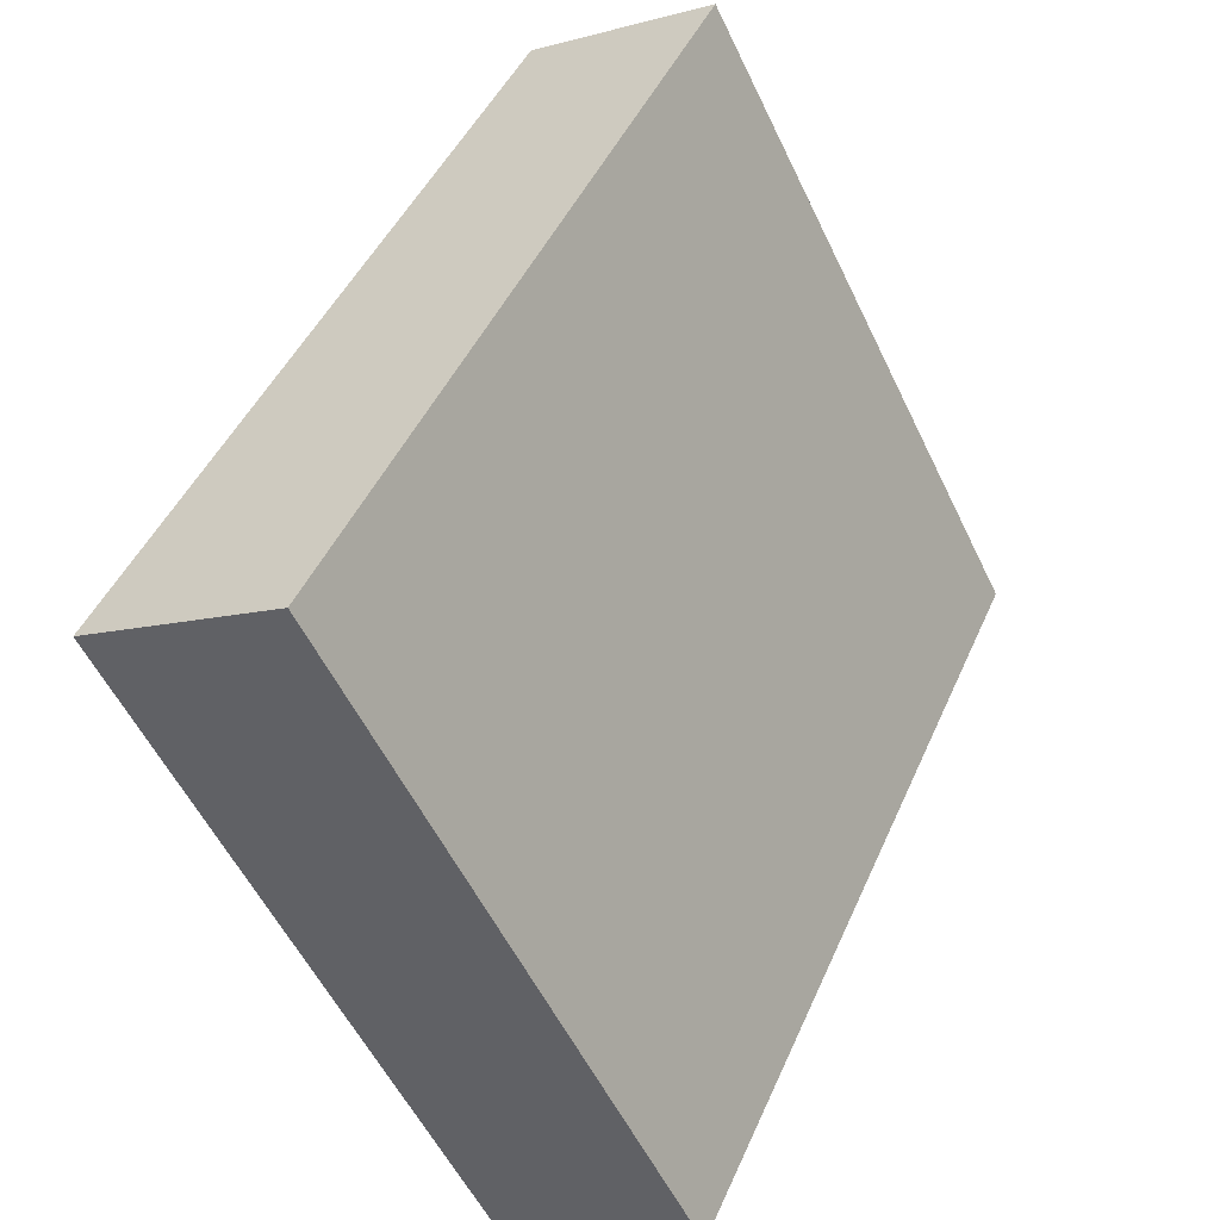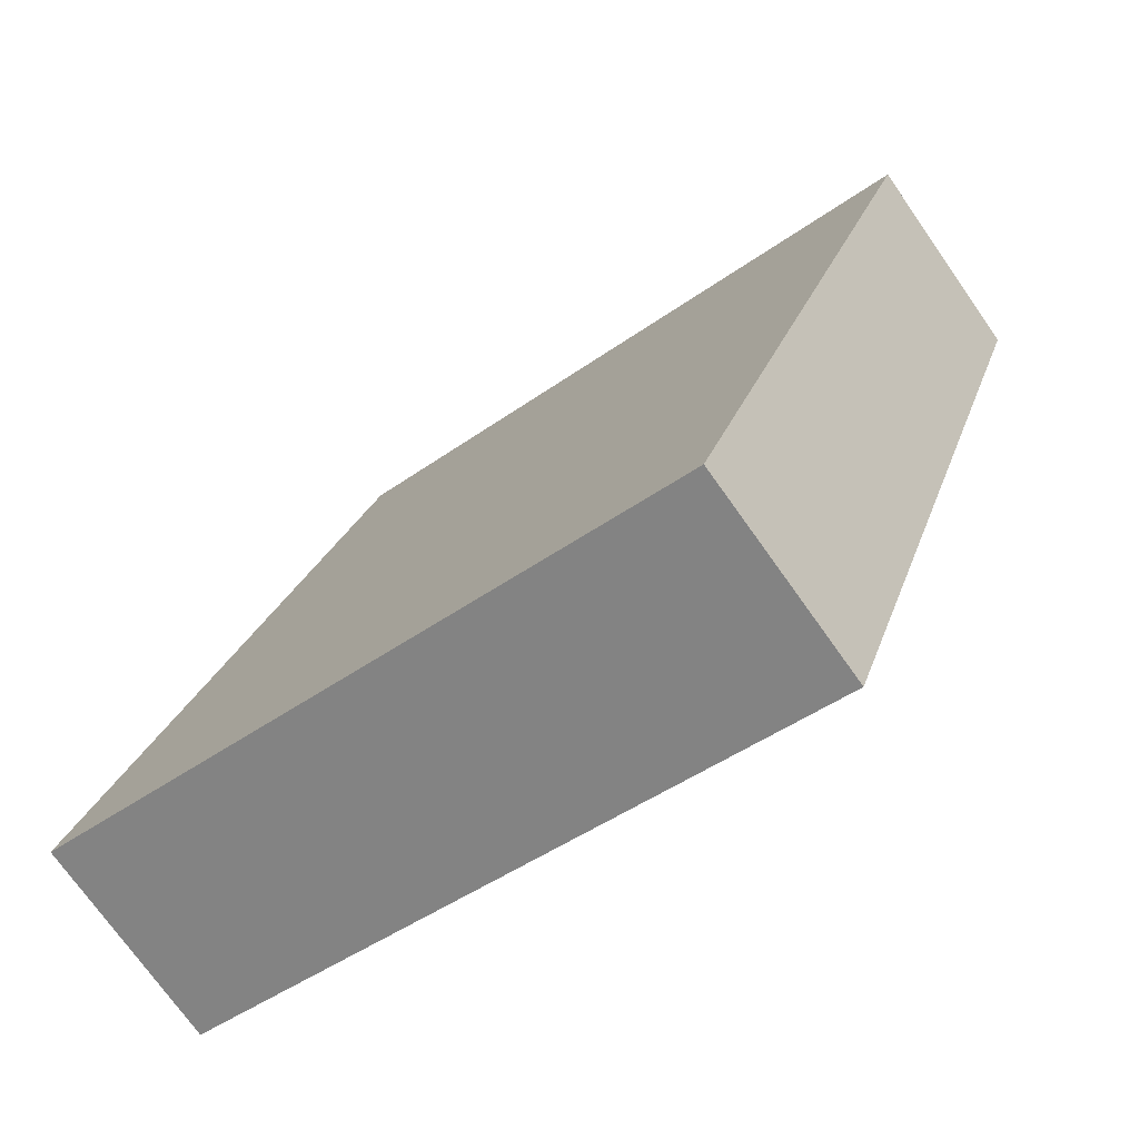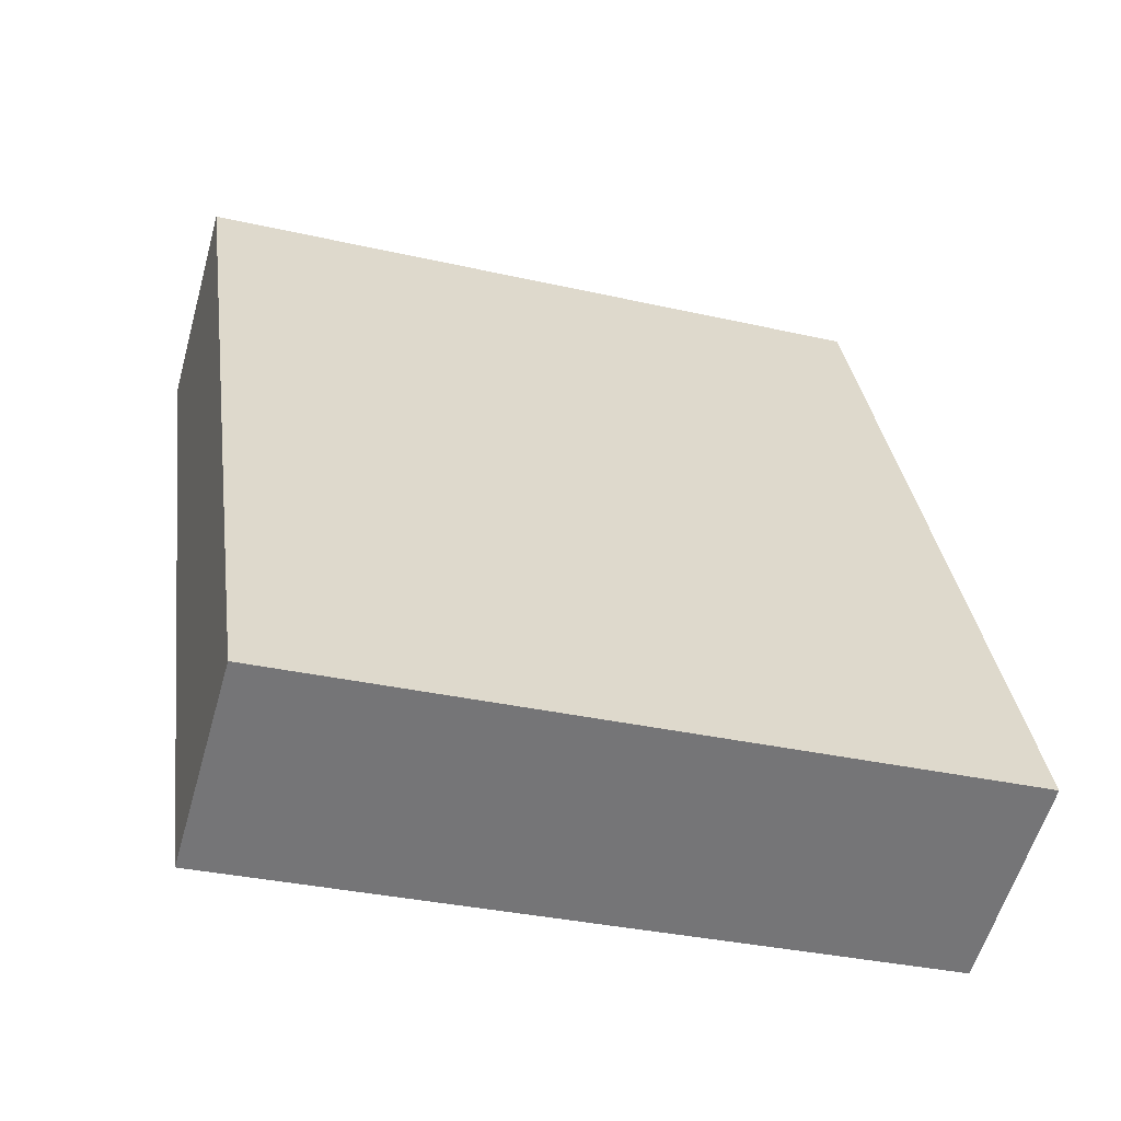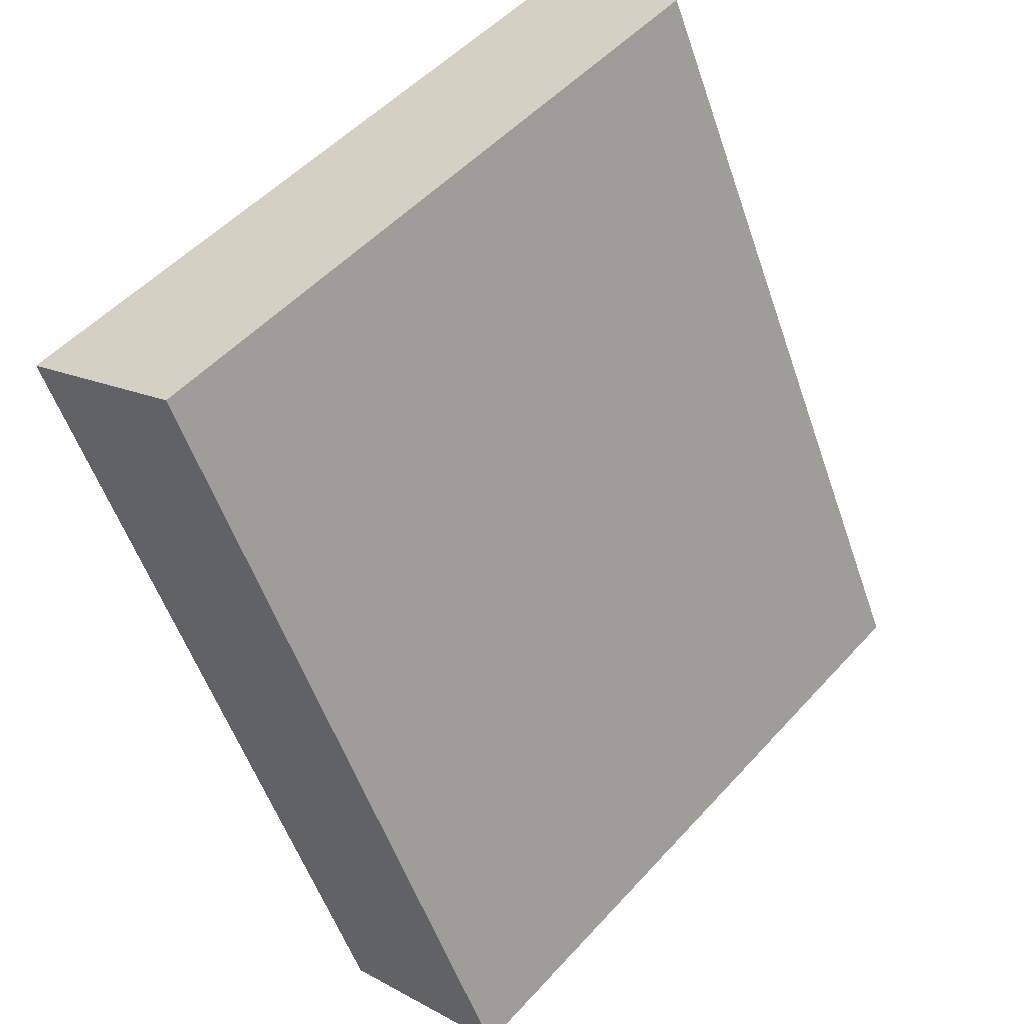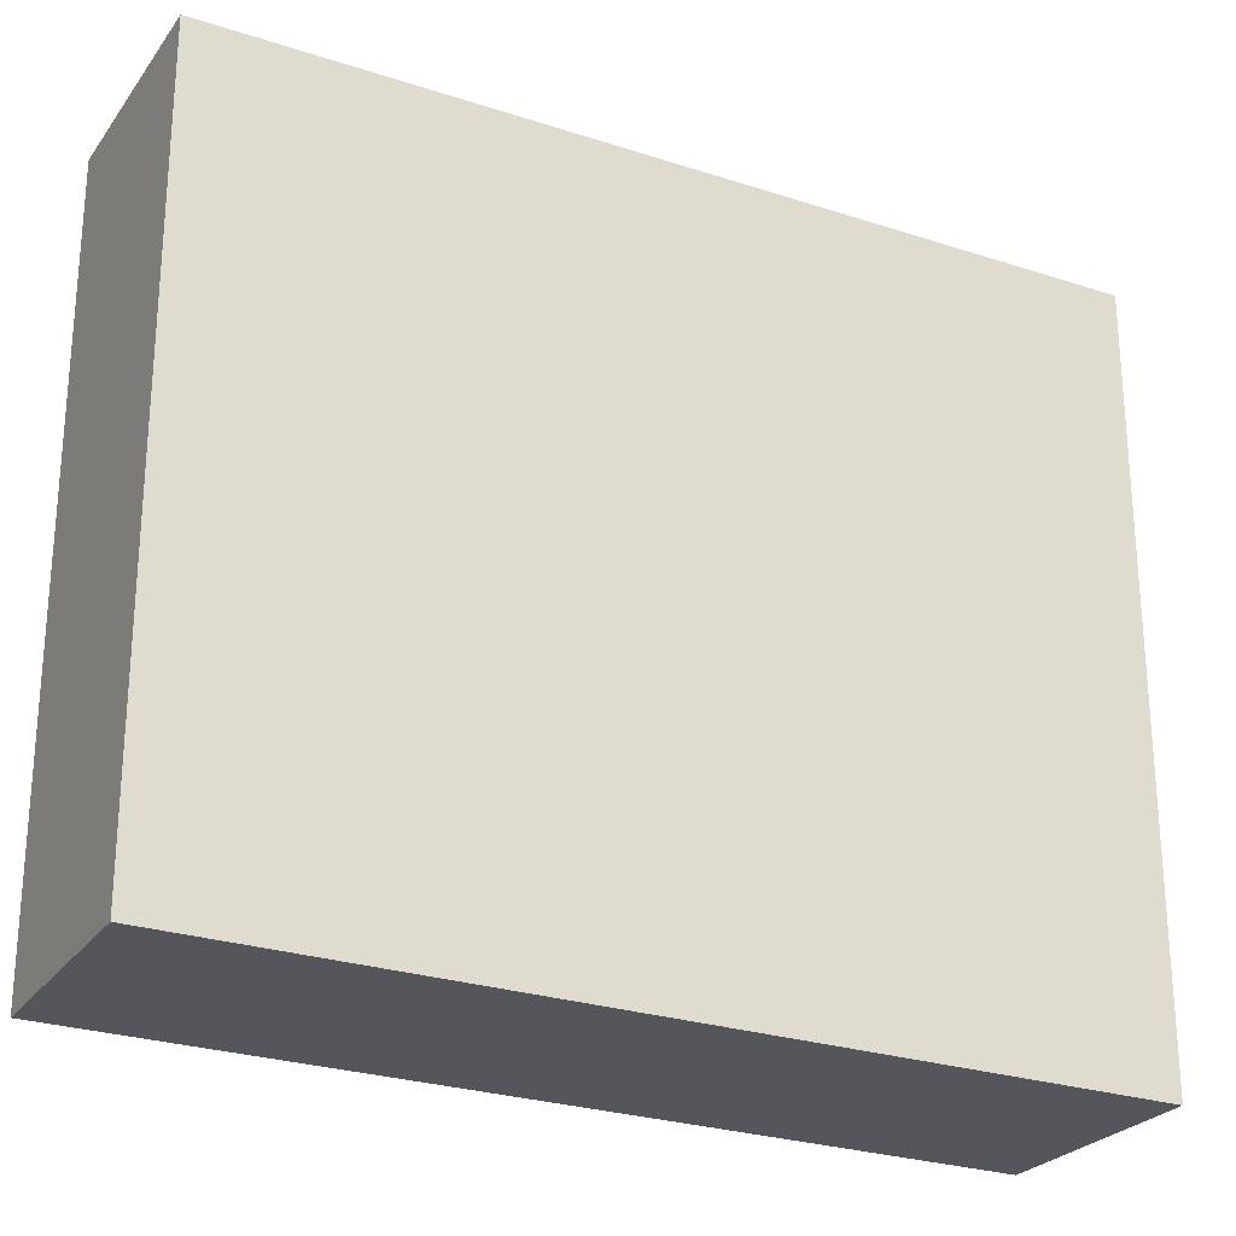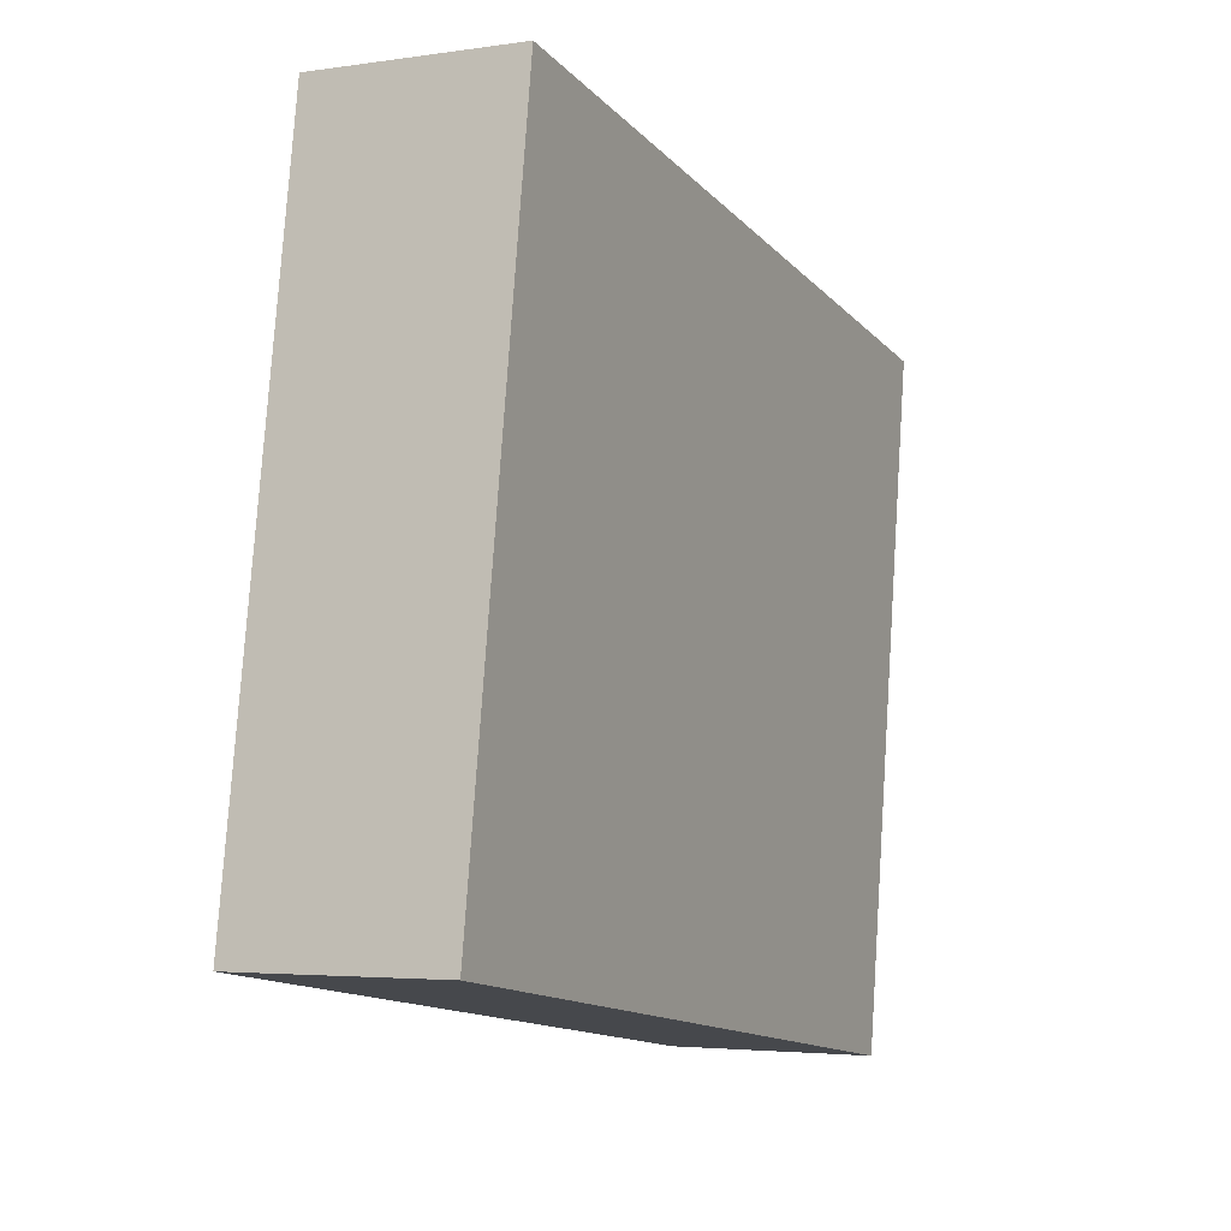
<metadata>
{"format":"obj","ext":"obj","renderer":"f3d","projection":"perspective","resolution":1024,"background":"white","views":[{"elev":-56.0,"azim":-154.5,"up":"+Z"},{"elev":-45.5,"azim":129.5,"up":"+Z"},{"elev":-33.3,"azim":72.6,"up":"+Z"},{"elev":51.4,"azim":40.7,"up":"+Z"},{"elev":-26.3,"azim":37.0,"up":"+Y"},{"elev":78.5,"azim":3.8,"up":"+Z"}]}
</metadata>
<code>
v  2.095 6.701 -4.407
v  5.19 6.701 -6.27
v  3.364 6.701 -7.075
v  0 6.701 4.103e-16
v  0.202 6.701 0.097
v  1.809 6.701 0.798
v  1.781 6.701 0.857
v  3.364 4.332e-16 -7.075
v  0 0 0
v  2.095 2.699e-16 -4.407
v  1.781 -5.248e-17 0.857
v  0.202 -5.94e-18 0.097
v  5.19 3.839e-16 -6.27
v  1.809 -4.886e-17 0.798
g defaultobject
f 1 2 3
f 2 1 4
f 2 4 5
f 2 5 6
f 6 5 7
f 8 1 3
f 1 8 4
f 4 8 9
f 9 8 10
f 9 5 4
f 5 9 7
f 7 9 11
f 11 9 12
f 11 6 7
f 6 11 2
f 2 11 13
f 13 11 14
f 13 3 2
f 3 13 8
f 10 12 9
f 12 10 11
f 11 10 14
f 14 10 13
f 13 10 8

</code>
